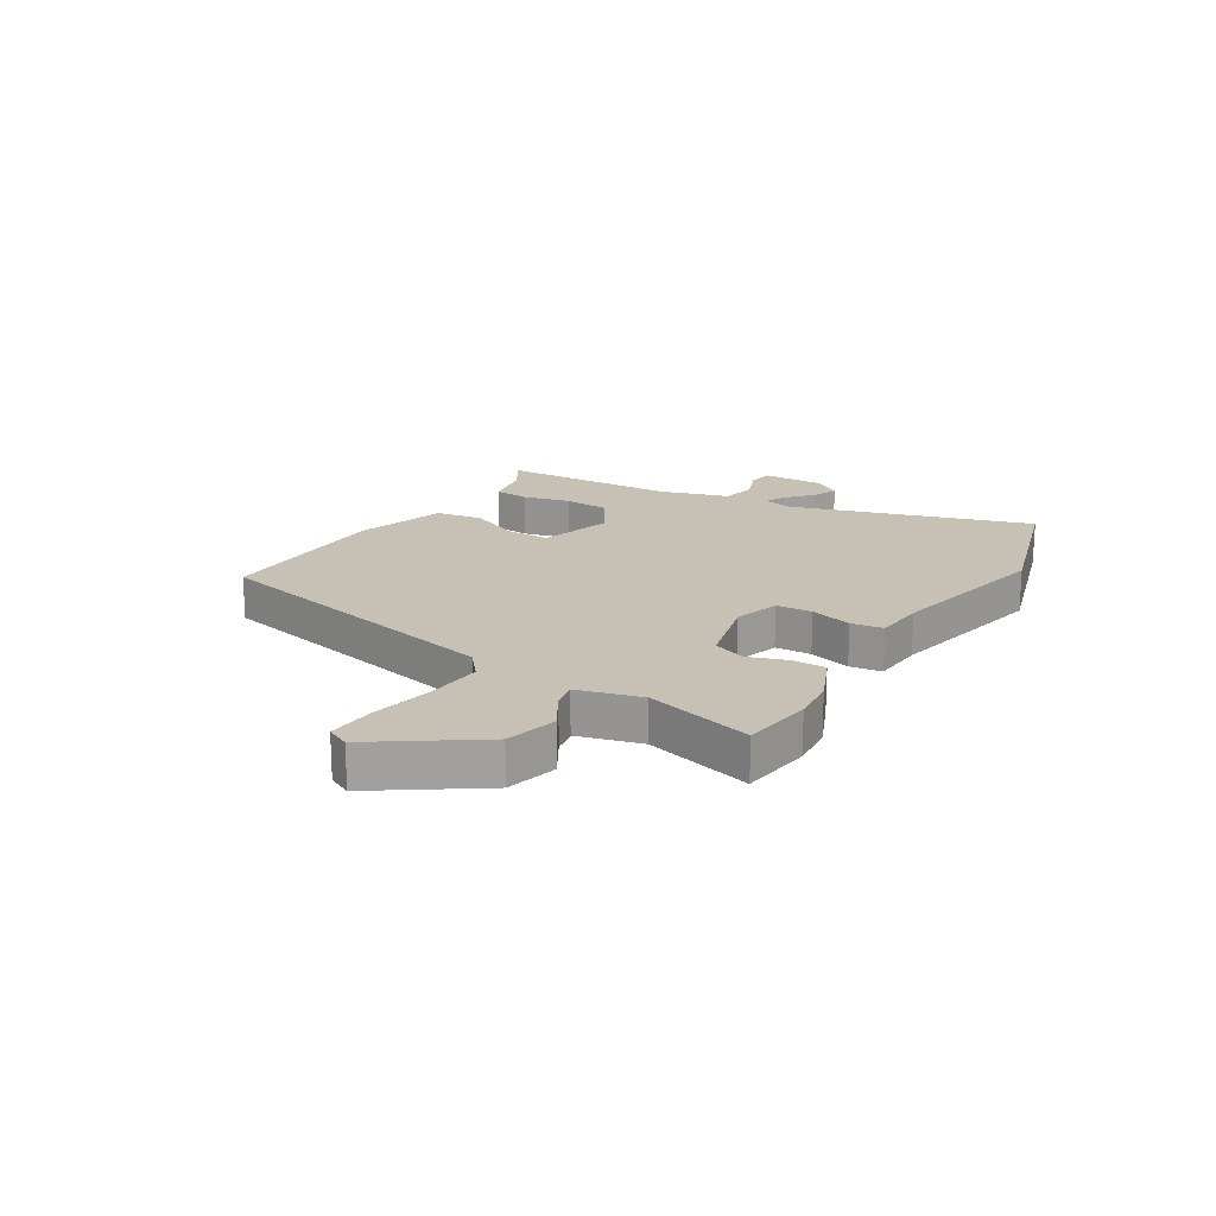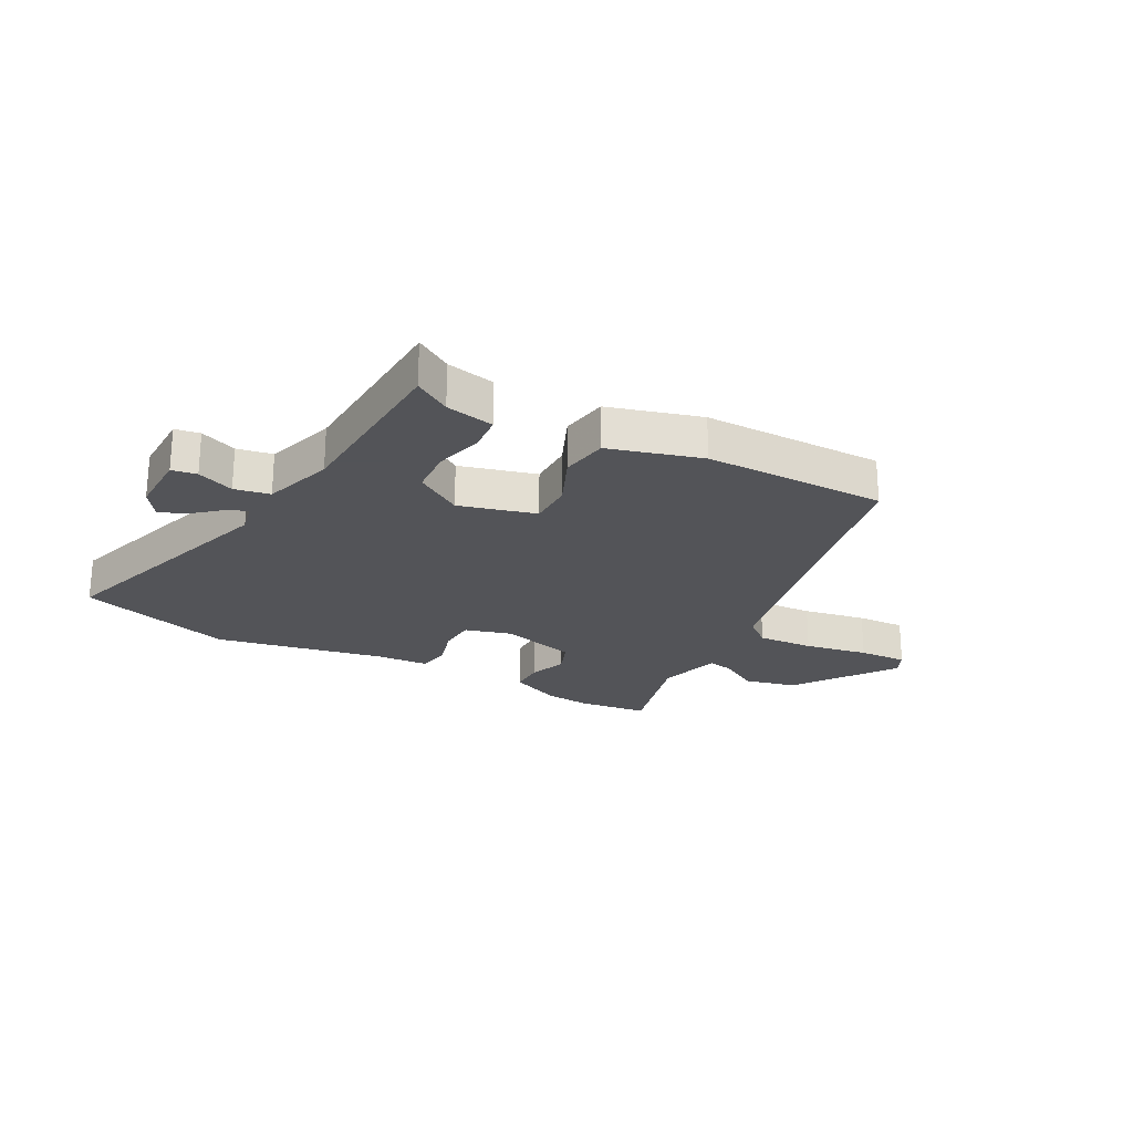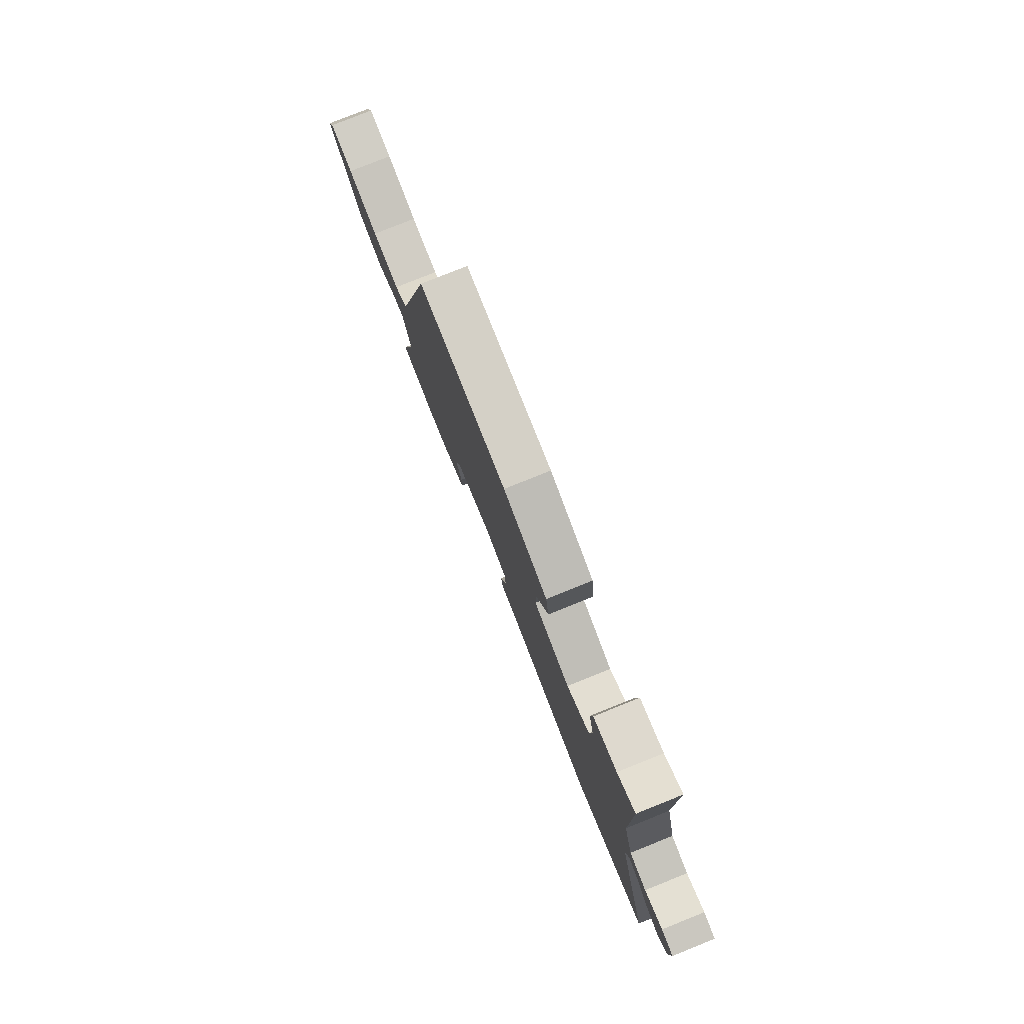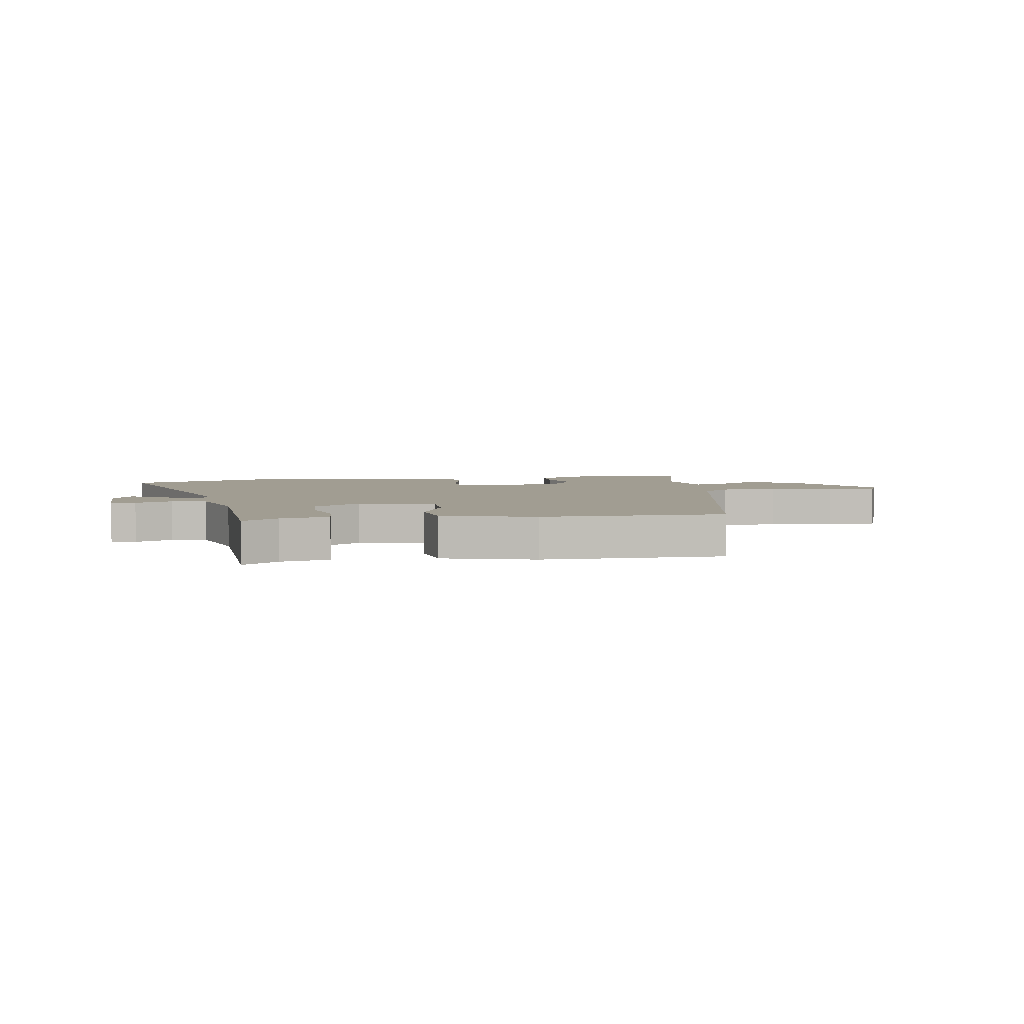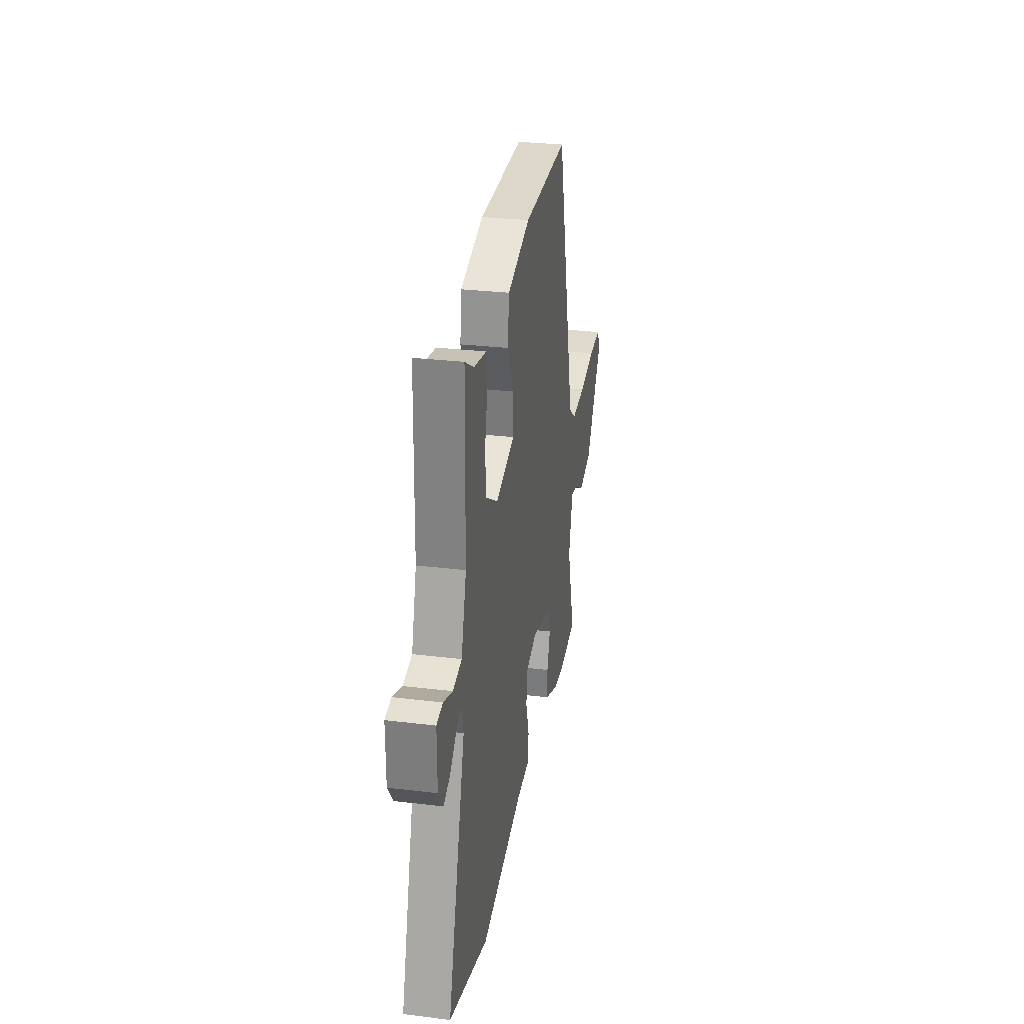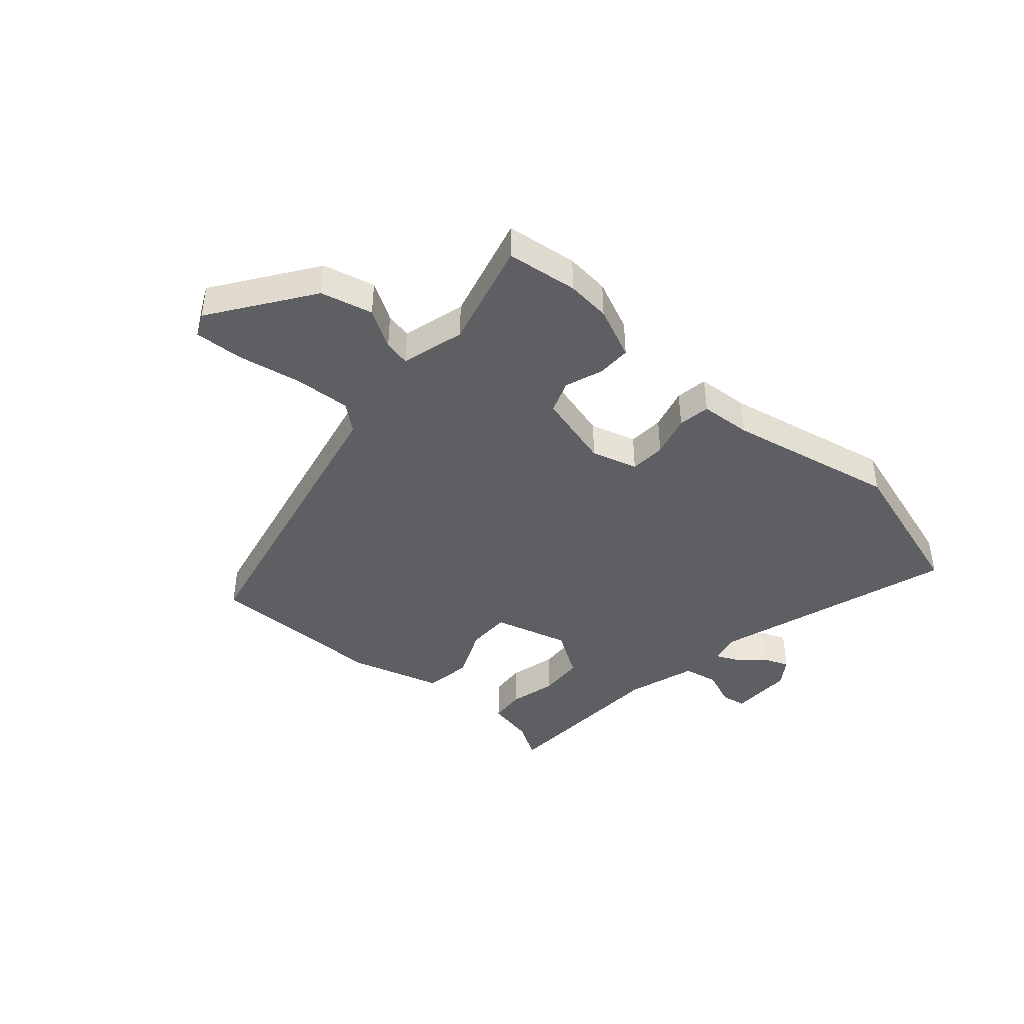
<metadata>
{"format":"obj","ext":"obj","renderer":"f3d","projection":"perspective","resolution":1024,"background":"white","views":[{"elev":18.5,"azim":120.7,"up":"+Y"},{"elev":-23.4,"azim":-29.8,"up":"+Y"},{"elev":79.4,"azim":-111.8,"up":"+Z"},{"elev":4.6,"azim":-10.9,"up":"+Y"},{"elev":29.0,"azim":-79.7,"up":"+Z"},{"elev":-41.8,"azim":137.4,"up":"+Y"}]}
</metadata>
<code>
v -0.459 0.07 0.515
v -0.396 0.07 0.478
v -0.312 0.07 0.463
v -0.305 0.07 0.401
v -0.324 0.07 0.317
v -0.317 0.07 0.238
v -0.235 0.07 0.188
v -0.104 0.07 0.227
v -0.106 0.07 0.304
v -0.148 0.07 0.394
v -0.137 0.07 0.476
v 0.021 0.07 0.526
v 0.336 0.07 0.534
v 0.466 0.07 -0.004
v 0.514 0.07 -0.042
v 0.612 0.07 -0.034
v 0.722 0.07 -0.011
v 0.807 0.07 -0.005
v 0.827 0.07 -0.045
v 0.71 0.07 -0.221
v 0.62 0.07 -0.245
v 0.552 0.07 -0.206
v 0.506 0.07 -0.197
v 0.478 0.07 -0.308
v 0.532 0.07 -0.495
v 0.408 0.07 -0.513
v 0.331 0.07 -0.507
v 0.24 0.07 -0.469
v 0.239 0.07 -0.41
v 0.261 0.07 -0.343
v 0.238 0.07 -0.286
v 0.104 0.07 -0.253
v 0.024 0.07 -0.278
v 0.022 0.07 -0.341
v 0.044 0.07 -0.414
v 0.037 0.07 -0.47
v -0.053 0.07 -0.478
v -0.347 0.07 -0.544
v -0.617 0.07 -0.467
v -0.495 0.07 -0.045
v -0.508 0.07 0.008
v -0.544 0.07 -0.009
v -0.59 0.07 -0.051
v -0.635 0.07 -0.07
v -0.668 0.07 -0.024
v -0.669 0.07 0.086
v -0.626 0.07 0.094
v -0.562 0.07 0.07
v -0.501 0.07 0.083
v -0.466 0.07 0.205
v -0.459 0 0.515
v -0.396 0 0.478
v -0.312 0 0.463
v -0.305 0 0.401
v -0.324 0 0.317
v -0.317 0 0.238
v -0.235 0 0.188
v -0.104 0 0.227
v -0.106 0 0.304
v -0.148 0 0.394
v -0.137 0 0.476
v 0.021 0 0.526
v 0.336 0 0.534
v 0.466 0 -0.004
v 0.514 0 -0.042
v 0.612 0 -0.034
v 0.722 0 -0.011
v 0.807 0 -0.005
v 0.827 0 -0.045
v 0.71 0 -0.221
v 0.62 0 -0.245
v 0.552 0 -0.206
v 0.506 0 -0.197
v 0.478 0 -0.308
v 0.532 0 -0.495
v 0.408 0 -0.513
v 0.331 0 -0.507
v 0.24 0 -0.469
v 0.239 0 -0.41
v 0.261 0 -0.343
v 0.238 0 -0.286
v 0.104 0 -0.253
v 0.024 0 -0.278
v 0.022 0 -0.341
v 0.044 0 -0.414
v 0.037 0 -0.47
v -0.053 0 -0.478
v -0.347 0 -0.544
v -0.617 0 -0.467
v -0.495 0 -0.045
v -0.508 0 0.008
v -0.544 0 -0.009
v -0.59 0 -0.051
v -0.635 0 -0.07
v -0.668 0 -0.024
v -0.669 0 0.086
v -0.626 0 0.094
v -0.562 0 0.07
v -0.501 0 0.083
v -0.466 0 0.205
f 46 47 48
f 45 46 48
f 44 45 48
f 43 44 48
f 42 43 48
f 41 42 48 49
f 40 41 49 50
f 37 38 39 40
f 37 40 50
f 36 37 50
f 35 36 50
f 34 35 50
f 28 29 30
f 27 28 30
f 26 27 30
f 25 26 30
f 24 25 30
f 23 24 30 31
f 20 21 22
f 19 20 22
f 18 19 22
f 17 18 22
f 16 17 22
f 15 16 22 23
f 23 31 32
f 15 23 32
f 14 15 32
f 12 13 14
f 11 12 14
f 10 11 14
f 9 10 14
f 2 3 4 5
f 2 5 6
f 1 2 6
f 50 1 6
f 50 6 7
f 34 50 7
f 33 34 7
f 14 32 33
f 9 14 33
f 8 9 33
f 7 8 33
f 98 97 96
f 98 96 95
f 98 95 94
f 98 94 93
f 98 93 92
f 99 98 92 91
f 100 99 91 90
f 90 89 88 87
f 100 90 87
f 100 87 86
f 100 86 85
f 100 85 84
f 80 79 78
f 80 78 77
f 80 77 76
f 80 76 75
f 80 75 74
f 81 80 74 73
f 72 71 70
f 72 70 69
f 72 69 68
f 72 68 67
f 72 67 66
f 73 72 66 65
f 82 81 73
f 82 73 65
f 82 65 64
f 64 63 62
f 64 62 61
f 64 61 60
f 64 60 59
f 55 54 53 52
f 56 55 52
f 56 52 51
f 56 51 100
f 57 56 100
f 57 100 84
f 57 84 83
f 83 82 64
f 83 64 59
f 83 59 58
f 83 58 57
f 1 51 52 2
f 2 52 53 3
f 3 53 54 4
f 4 54 55 5
f 5 55 56 6
f 6 56 57 7
f 7 57 58 8
f 8 58 59 9
f 9 59 60 10
f 10 60 61 11
f 11 61 62 12
f 12 62 63 13
f 13 63 64 14
f 14 64 65 15
f 15 65 66 16
f 16 66 67 17
f 17 67 68 18
f 18 68 69 19
f 19 69 70 20
f 20 70 71 21
f 21 71 72 22
f 22 72 73 23
f 23 73 74 24
f 24 74 75 25
f 25 75 76 26
f 26 76 77 27
f 27 77 78 28
f 28 78 79 29
f 29 79 80 30
f 30 80 81 31
f 31 81 82 32
f 32 82 83 33
f 33 83 84 34
f 34 84 85 35
f 35 85 86 36
f 36 86 87 37
f 37 87 88 38
f 38 88 89 39
f 39 89 90 40
f 40 90 91 41
f 41 91 92 42
f 42 92 93 43
f 43 93 94 44
f 44 94 95 45
f 45 95 96 46
f 46 96 97 47
f 47 97 98 48
f 48 98 99 49
f 49 99 100 50
f 50 100 51 1

</code>
